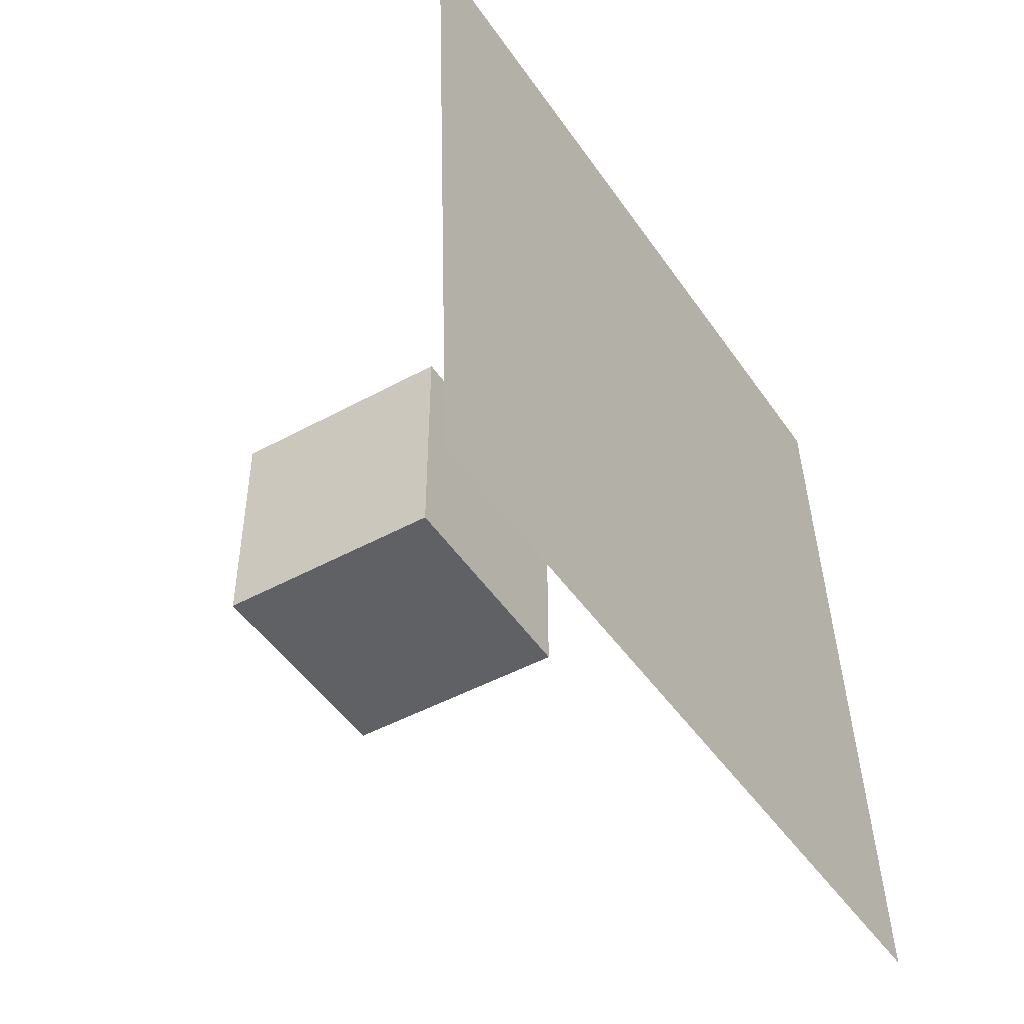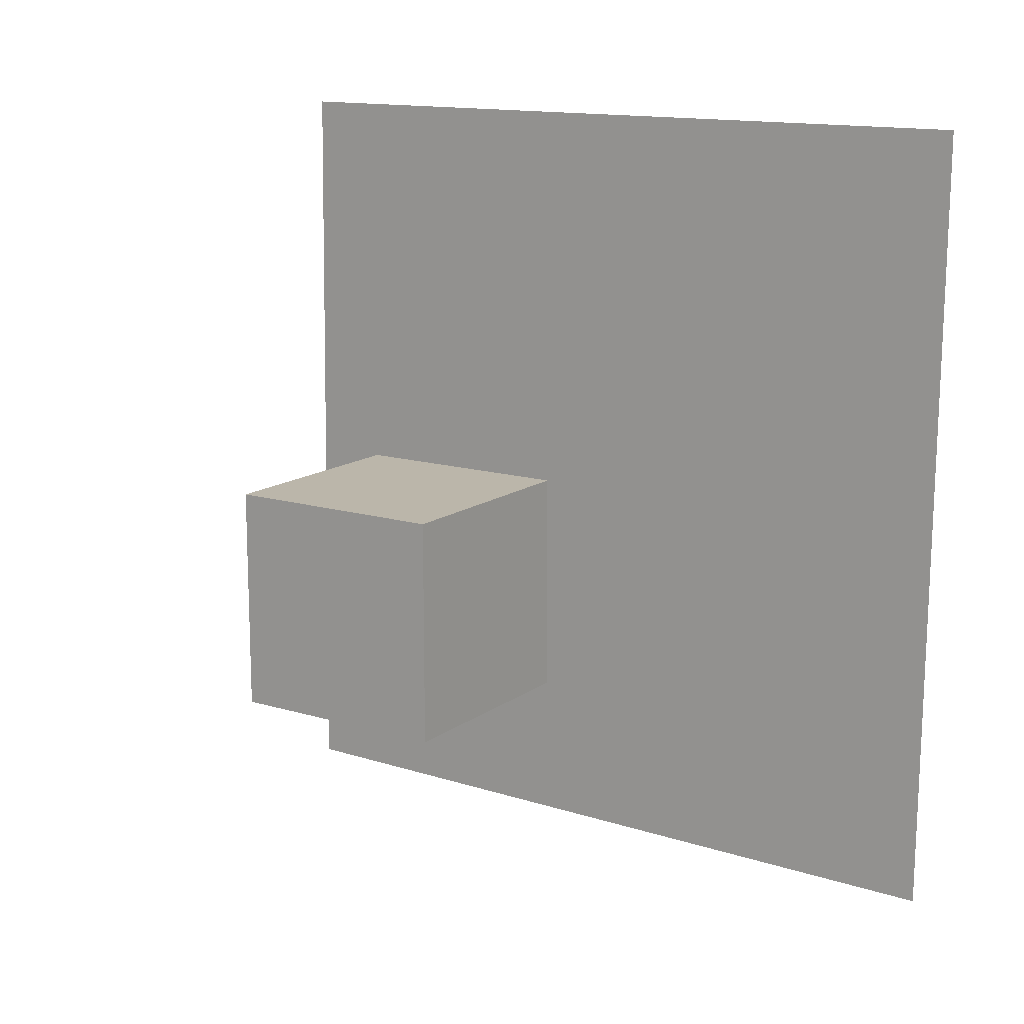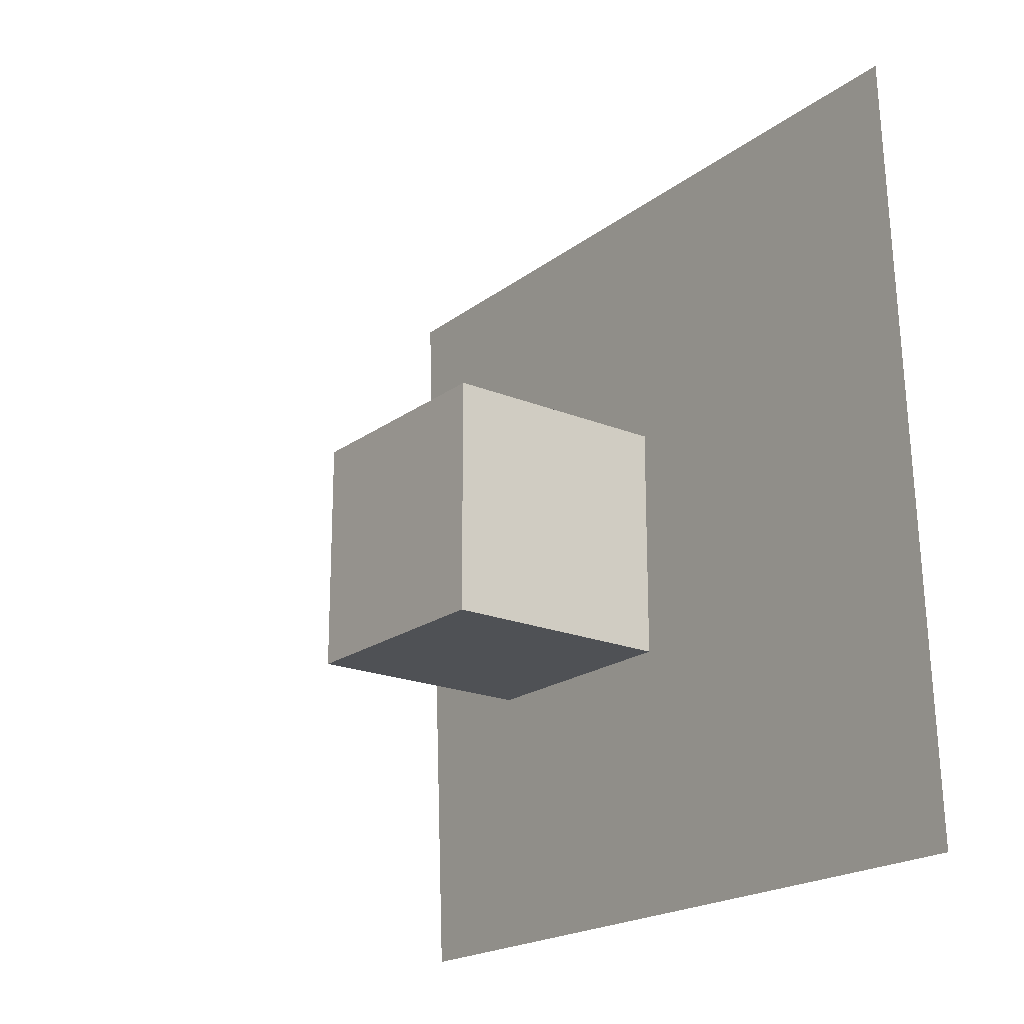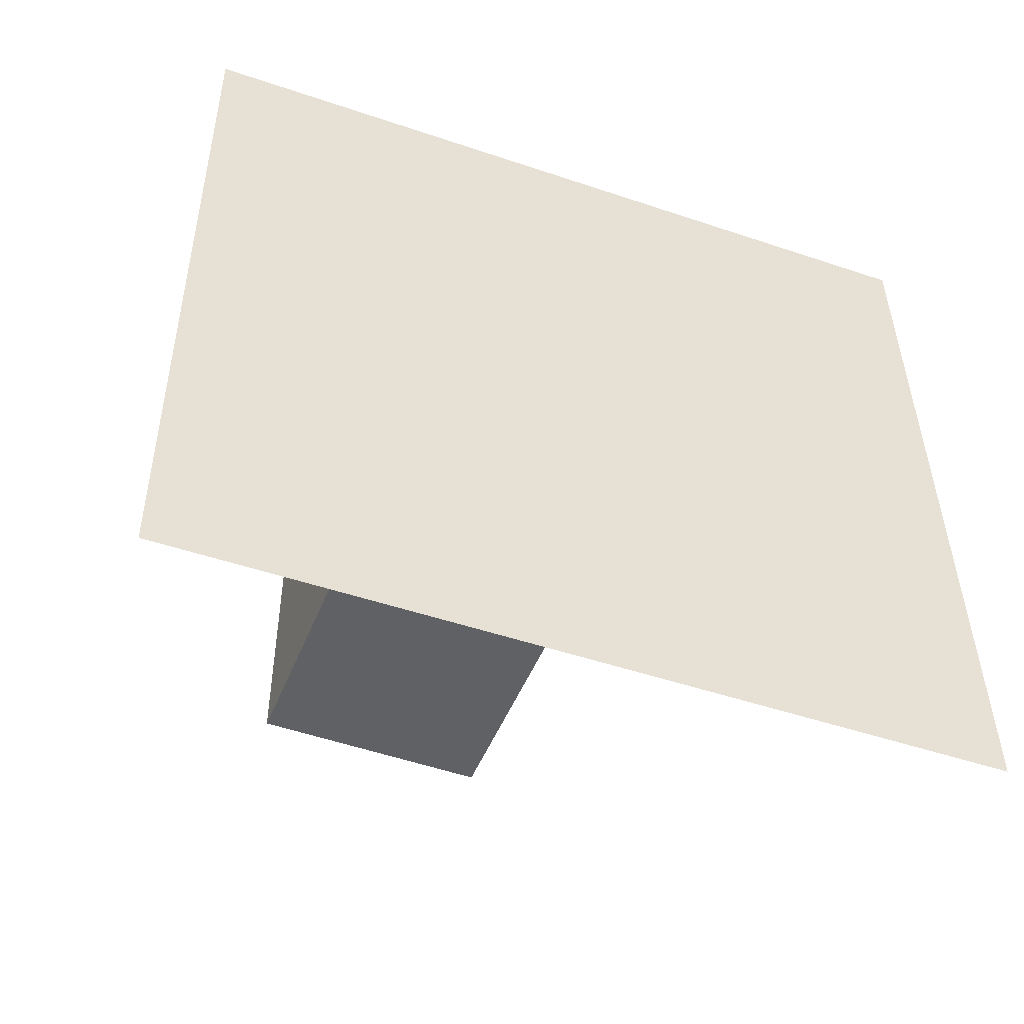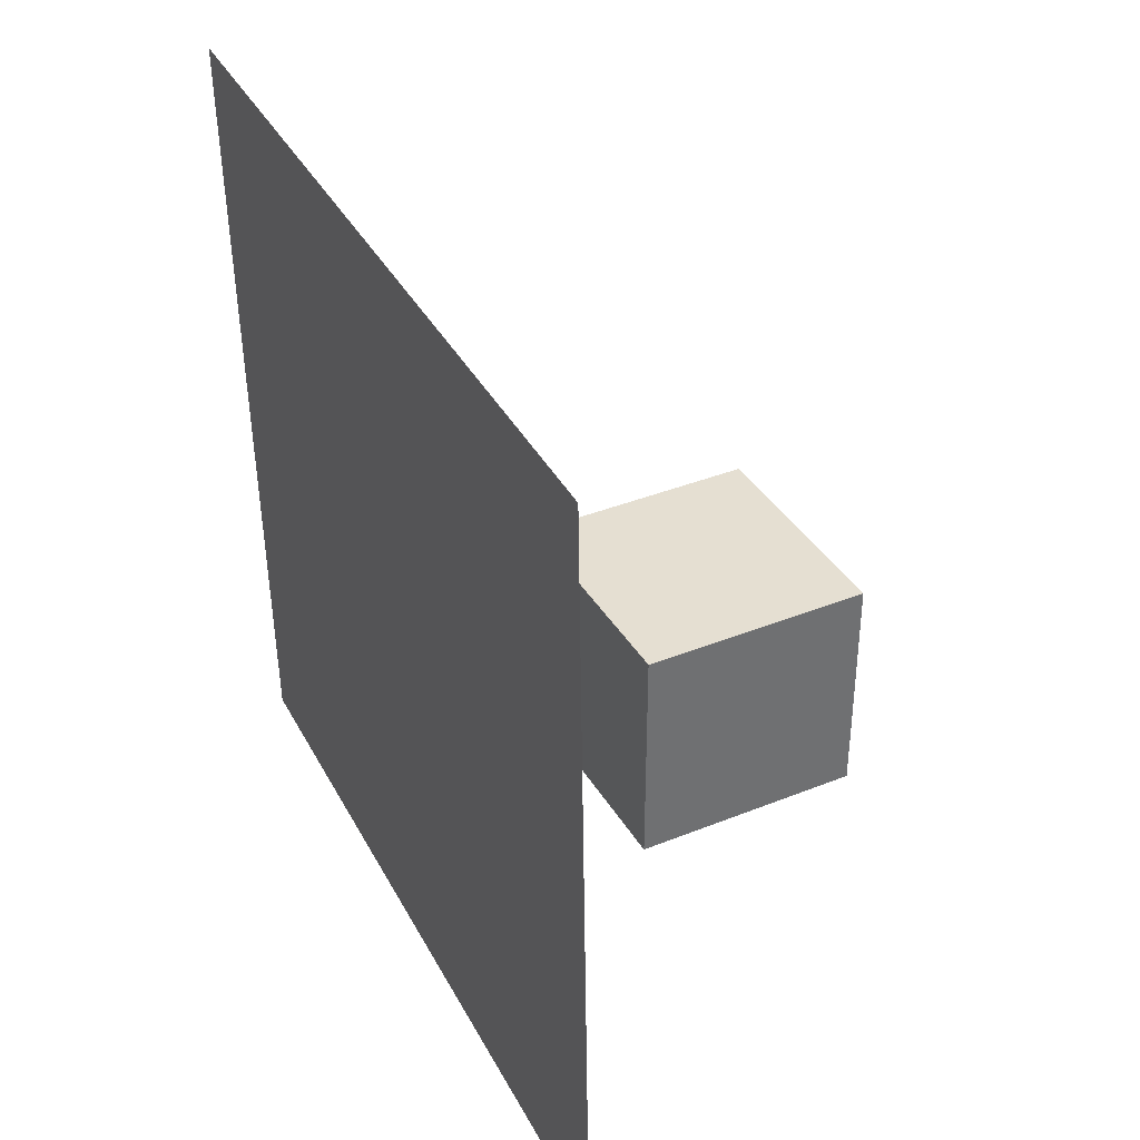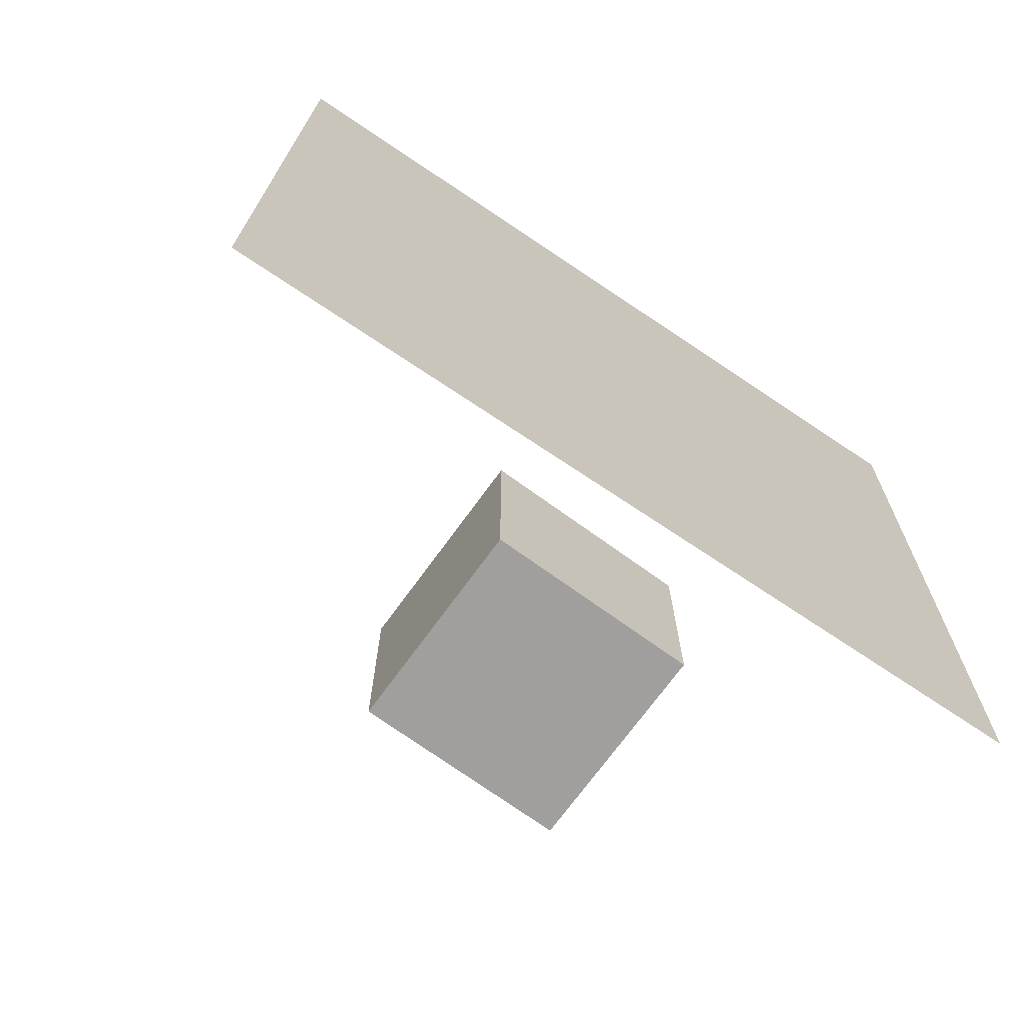
<metadata>
{"format":"obj","ext":"obj","renderer":"f3d","projection":"perspective","resolution":1024,"background":"white","views":[{"elev":-47.1,"azim":-148.2,"up":"+Y"},{"elev":14.0,"azim":123.6,"up":"+Z"},{"elev":-20.0,"azim":142.8,"up":"+Y"},{"elev":-48.9,"azim":-111.5,"up":"+Y"},{"elev":37.3,"azim":-27.3,"up":"+Z"},{"elev":-71.5,"azim":-125.9,"up":"+Z"}]}
</metadata>
<code>
o Plane
v -0.7768 1.603 -1.098
v -0.8196 1.601 1.502
v -0.8676 -0.9956 -1.101
v -0.9104 -0.9977 1.498
f 1 2 4 3
o Cube.004
v 0.3897 -0.3217 -0.4124
v 0.3897 -0.3217 0.3089
v -0.3316 -0.3217 0.3089
v -0.3316 -0.3217 -0.4124
v 0.3897 0.3996 -0.4124
v 0.3897 0.3996 0.3089
v -0.3316 0.3996 0.3089
v -0.3316 0.3996 -0.4124
f 5 6 7 8
f 9 12 11 10
f 5 9 10 6
f 6 10 11 7
f 7 11 12 8
f 9 5 8 12

</code>
